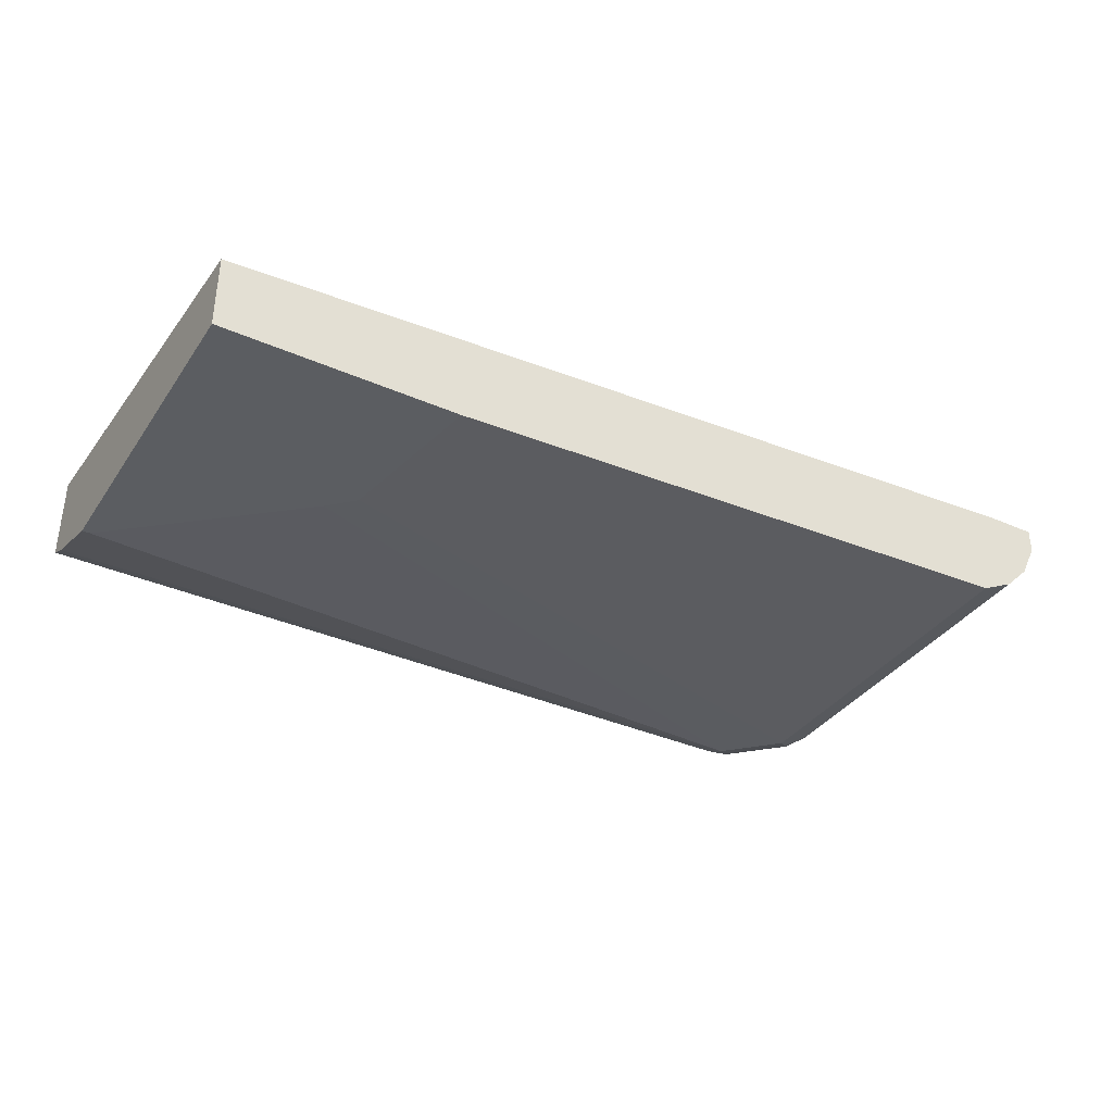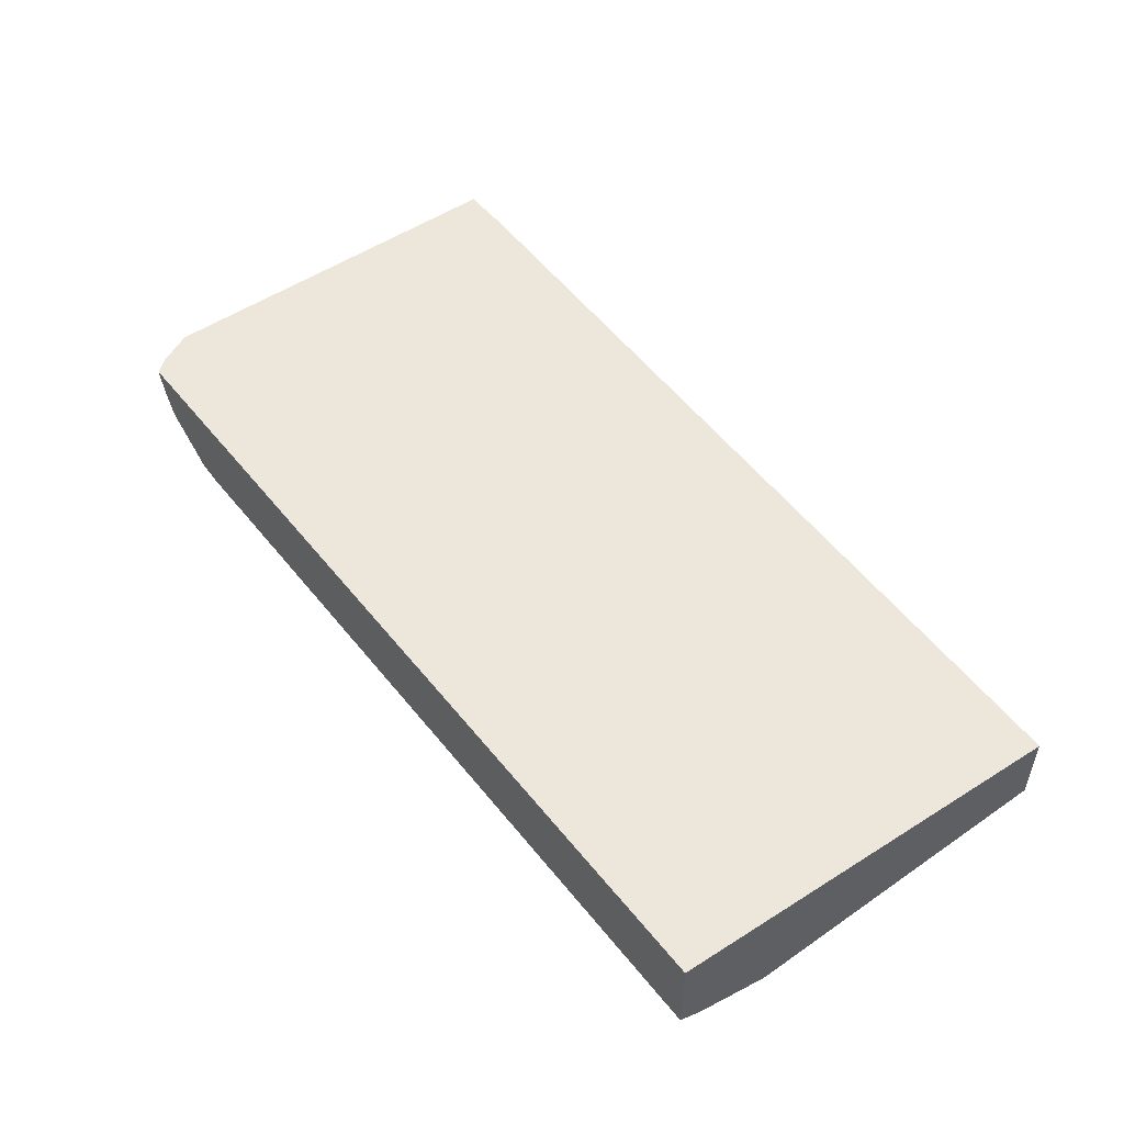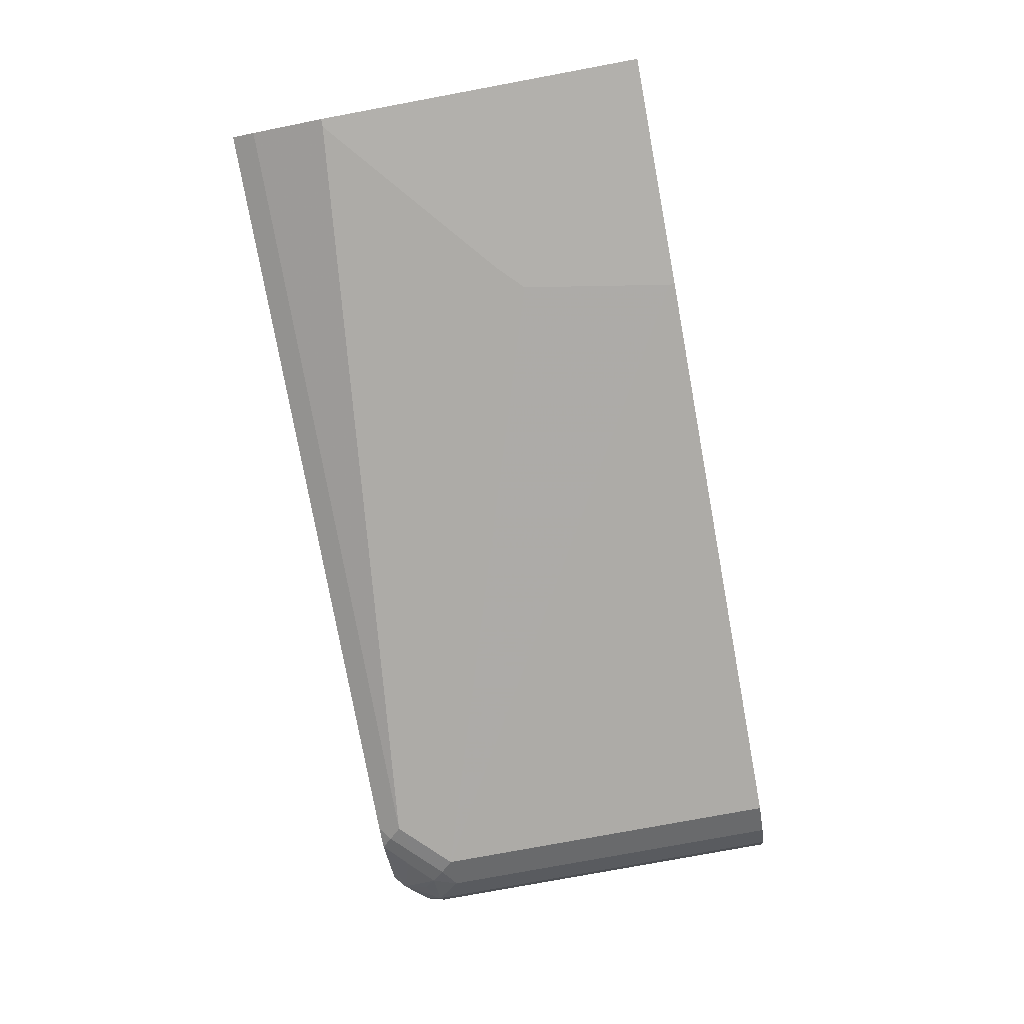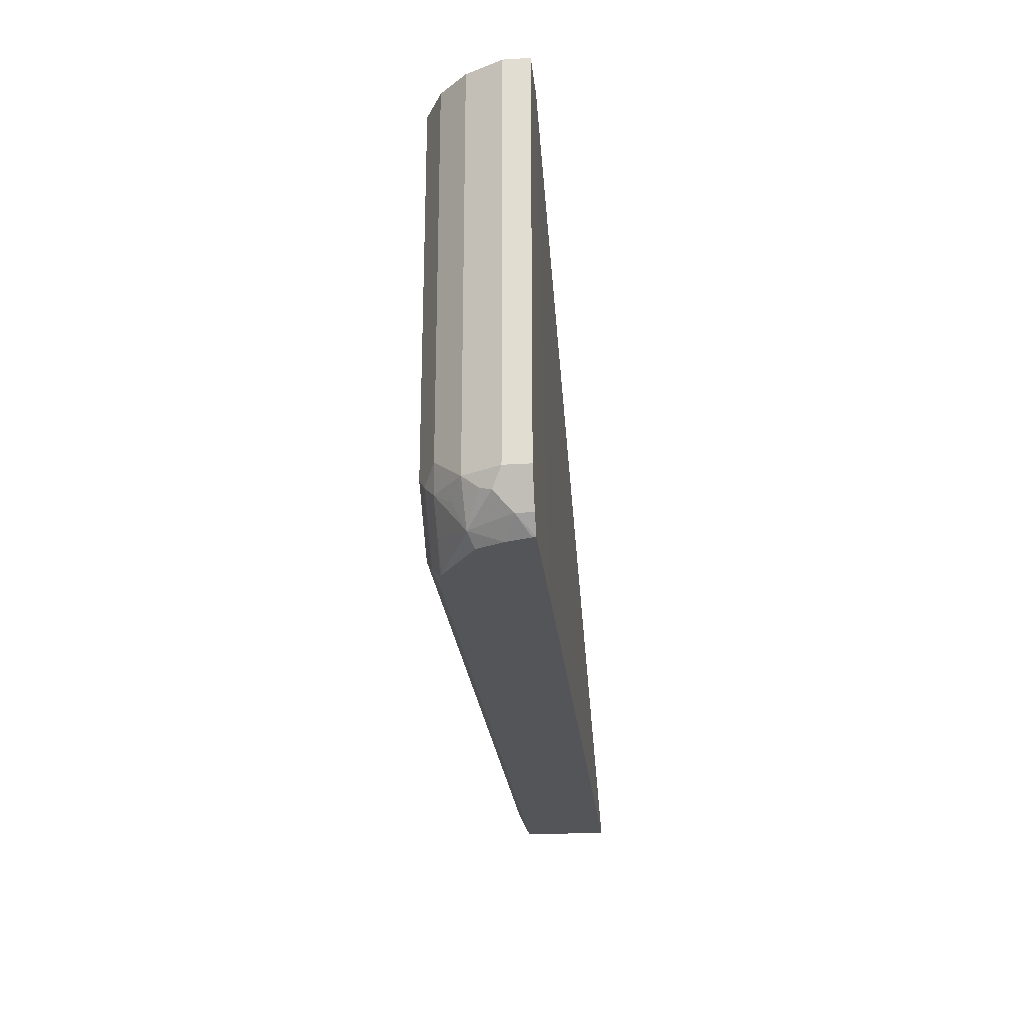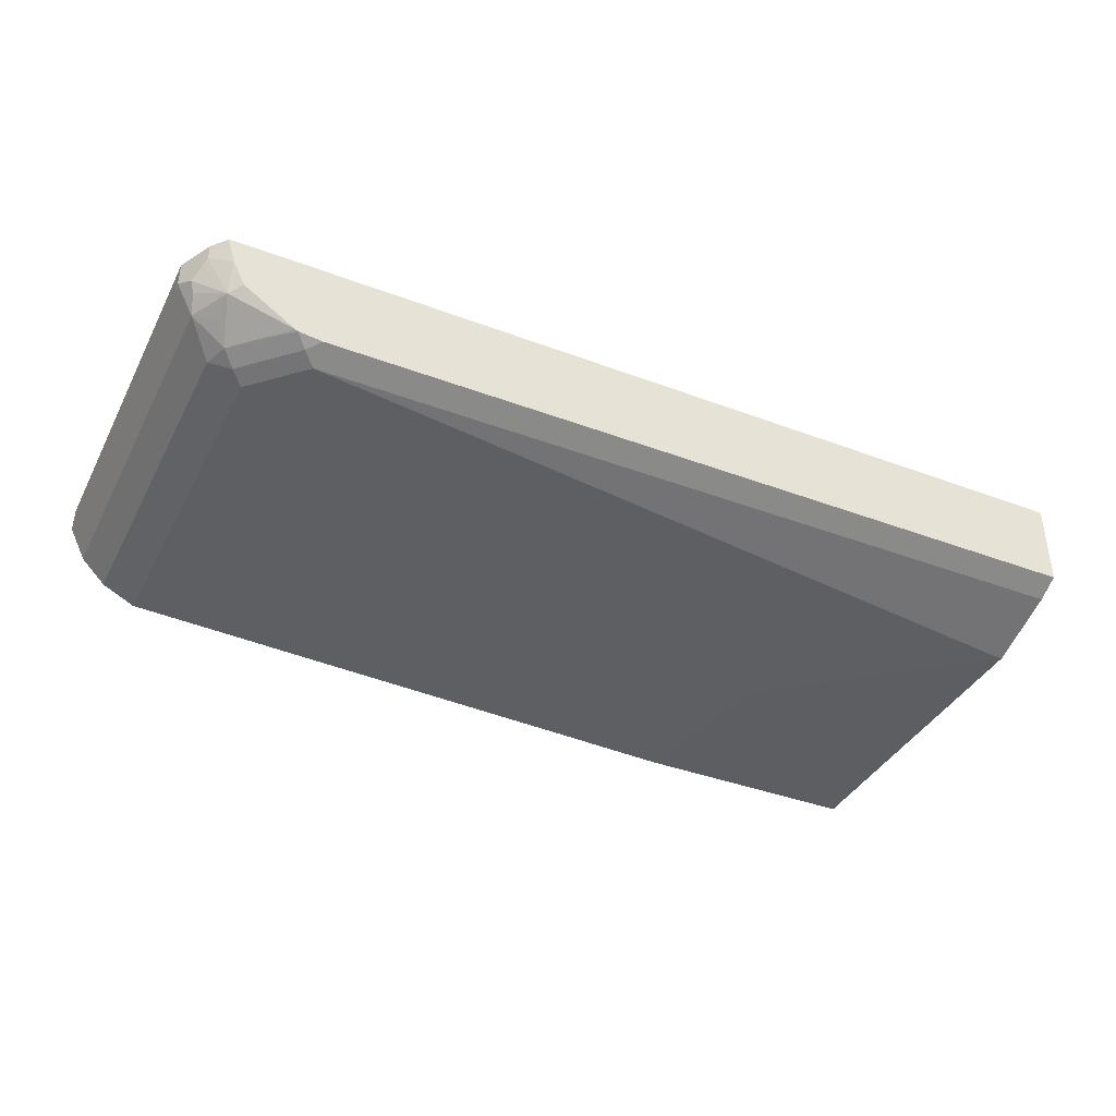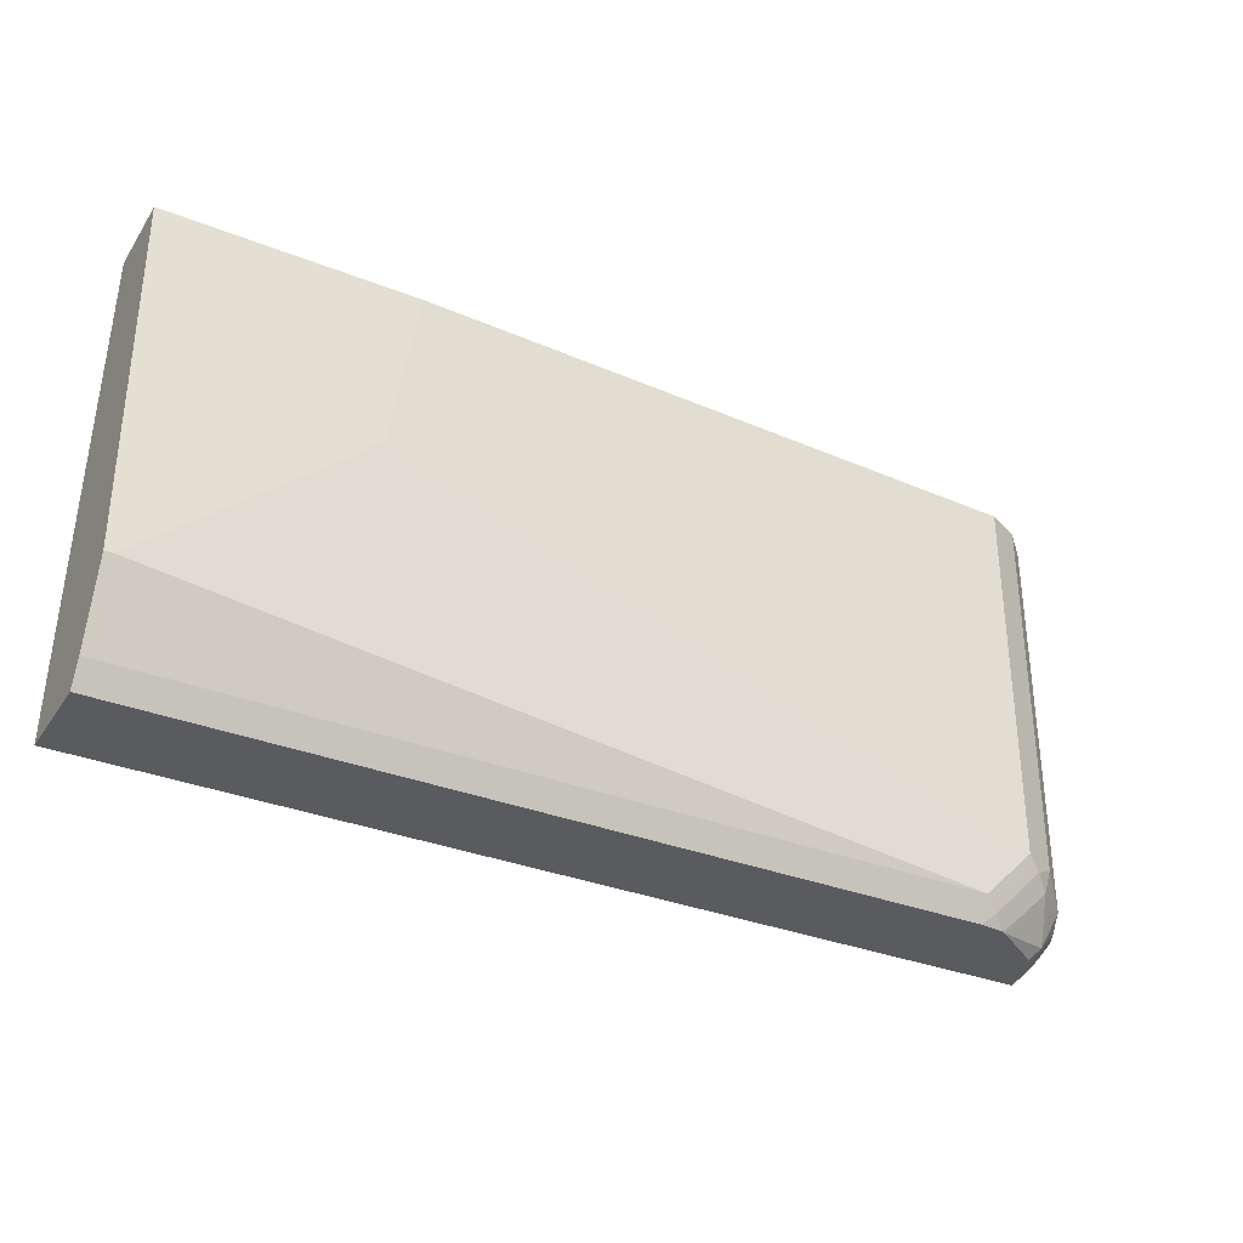
<metadata>
{"format":"obj","ext":"obj","renderer":"f3d","projection":"perspective","resolution":1024,"background":"white","views":[{"elev":-36.1,"azim":-30.0,"up":"+Y"},{"elev":50.3,"azim":-127.0,"up":"+Y"},{"elev":-78.7,"azim":-79.5,"up":"+Y"},{"elev":-24.3,"azim":95.8,"up":"+Z"},{"elev":-38.7,"azim":154.7,"up":"+Y"},{"elev":-33.1,"azim":-28.5,"up":"+Z"}]}
</metadata>
<code>
v 0.5894 -0.4287 -0.213
v 0.598 -0.4287 -0.203
v 0.598 -0.4389 -0.203
v 0.5893 -0.4308 -0.213
v 0.5136 -0.4287 -0.213
v 0.609 -0.4287 -0.181
v 0.6035 -0.4499 -0.192
v 0.5843 -0.465 -0.2057
v 0.5848 -0.4454 -0.213
v 0.5757 -0.4287 0.06941
v 0.0114 -0.4299 -0.213
v 0.609 -0.4287 0.06941
v 0.609 -0.4444 -0.181
v 0.598 -0.4664 -0.181
v 0.6008 -0.4568 -0.1893
v 0.577 -0.4614 -0.213
v 0.5843 -0.4732 -0.1893
v 0.5761 -0.4835 -0.181
v 0.5596 -0.4835 -0.1975
v 0.5442 -0.4833 -0.213
v 0.0114 -0.4609 0.06941
v 0.0114 -0.4861 -0.213
v 0.609 -0.4444 0.06941
v 0.598 -0.4664 0.06941
v 0.5816 -0.4828 -0.1646
v 0.5678 -0.4897 -0.1728
v 0.5514 -0.4897 -0.1893
v 0.5422 -0.4842 -0.213
v 0.0114 -0.5103 0.06941
v 0.0114 -0.4938 -0.1975
v 0.5267 -0.4861 -0.213
v 0.5816 -0.4828 0.06941
v 0.5792 -0.484 0.06941
v 0.5596 -0.4938 -0.1646
v 0.5267 -0.4938 -0.1975
v 0.5349 -0.4897 -0.2057
v 0.0114 -0.5103 -0.1481
v 0.1646 -0.5103 0.06941
v 0.5682 -0.4895 0.06941
v 0.5596 -0.4938 0.06941
v 0.1646 -0.5103 0.06581
v 0.1482 -0.5103 -0.03294
v 0.1317 -0.5103 -0.04939
v 0.01649 -0.5103 -0.1481
f 25 33 39
f 18 27 28
f 25 32 33
f 22 35 30
f 22 31 35
f 19 28 20
f 18 28 19
f 18 26 27
f 13 23 24
f 14 18 17
f 14 25 18
f 14 32 25
f 14 24 32
f 11 29 21
f 11 37 29
f 11 30 37
f 25 39 34
f 18 25 26
f 25 34 26
f 34 40 38
f 27 34 35
f 35 43 44
f 34 39 40
f 34 43 35
f 34 42 43
f 34 41 42
f 34 38 41
f 11 22 30
f 31 36 35
f 26 34 27
f 30 44 37
f 29 41 38
f 29 42 41
f 29 43 42
f 29 44 43
f 29 37 44
f 28 36 31
f 27 36 28
f 27 35 36
f 30 35 44
f 10 23 12
f 13 24 14
f 10 32 24
f 3 7 8
f 2 7 3
f 2 13 7
f 2 6 13
f 1 6 2
f 1 12 6
f 1 10 12
f 1 11 5
f 3 8 9
f 1 22 11
f 1 28 31
f 1 20 28
f 1 16 20
f 1 9 16
f 1 4 9
f 1 3 4
f 1 2 3
f 10 24 23
f 1 31 22
f 3 9 4
f 1 5 10
f 6 12 23
f 5 11 10
f 10 39 33
f 10 40 39
f 10 38 40
f 10 29 38
f 10 21 29
f 10 11 21
f 8 20 16
f 8 19 20
f 10 33 32
f 8 17 18
f 8 18 19
f 7 13 14
f 7 14 15
f 7 15 8
f 6 23 13
f 8 15 14
f 8 14 17
f 8 16 9

</code>
